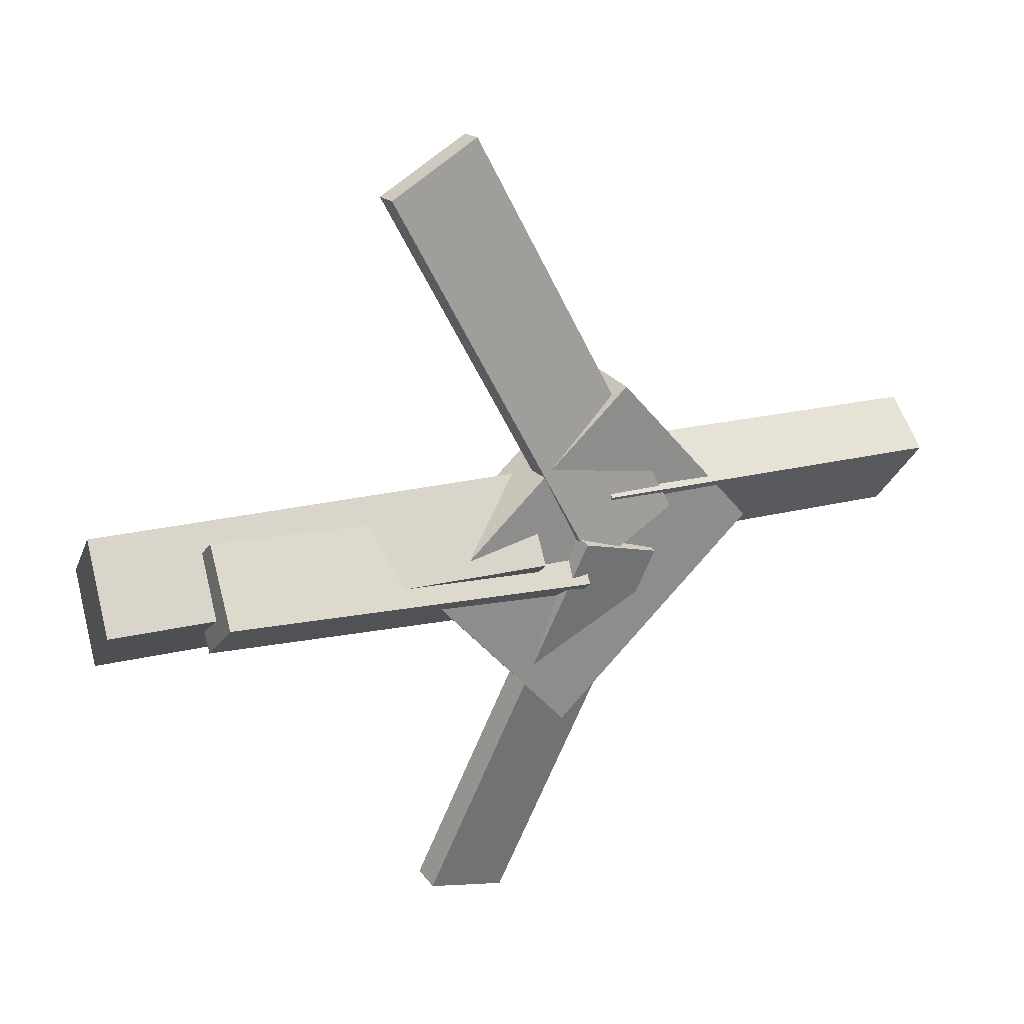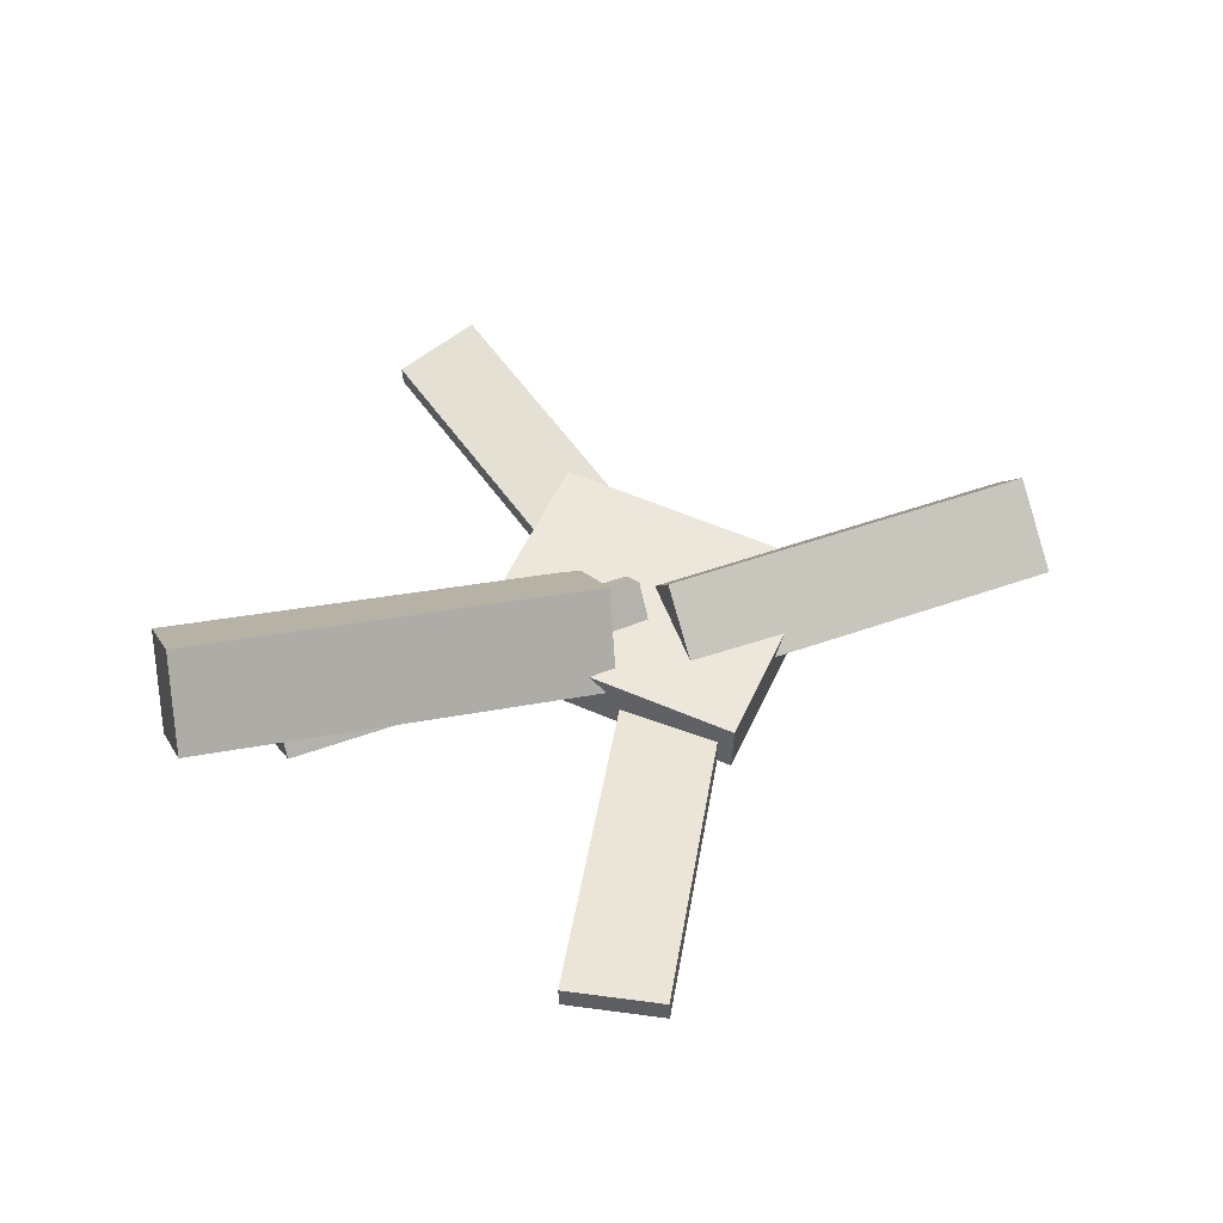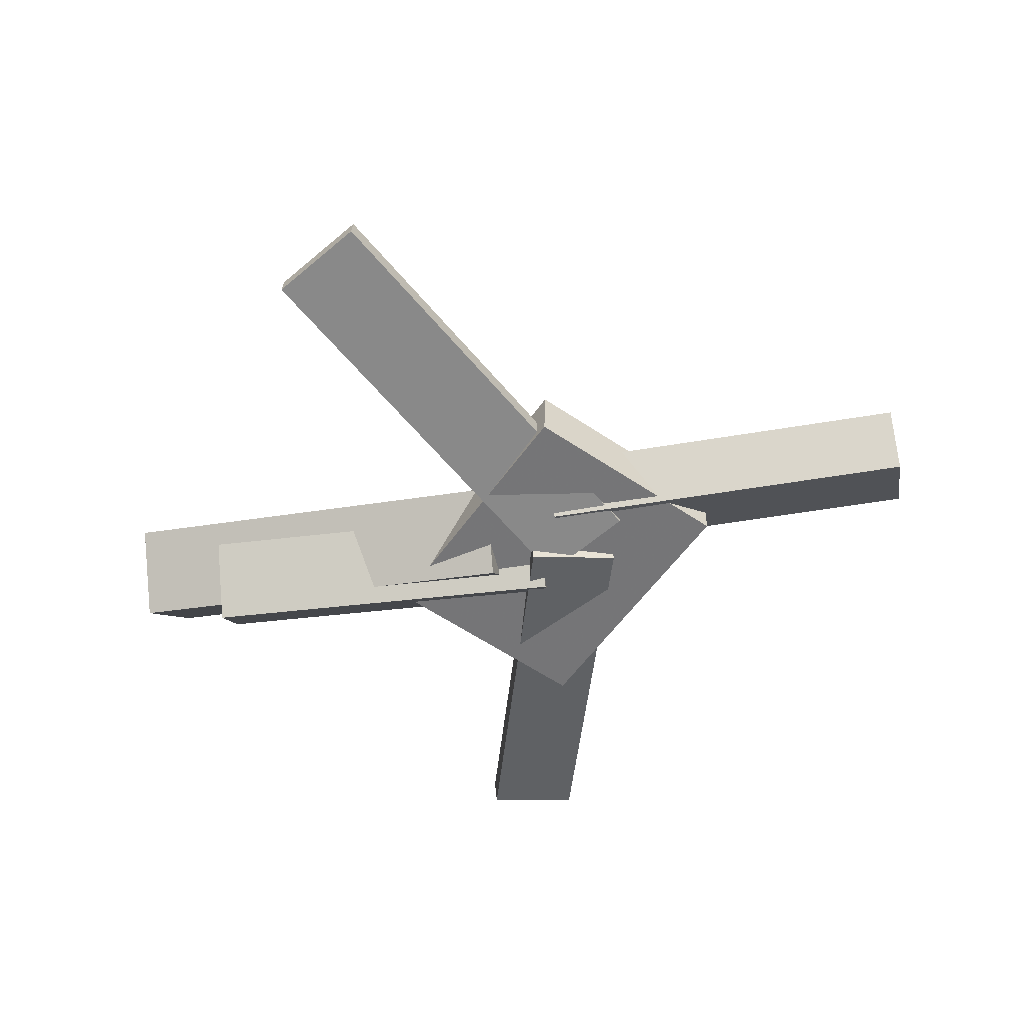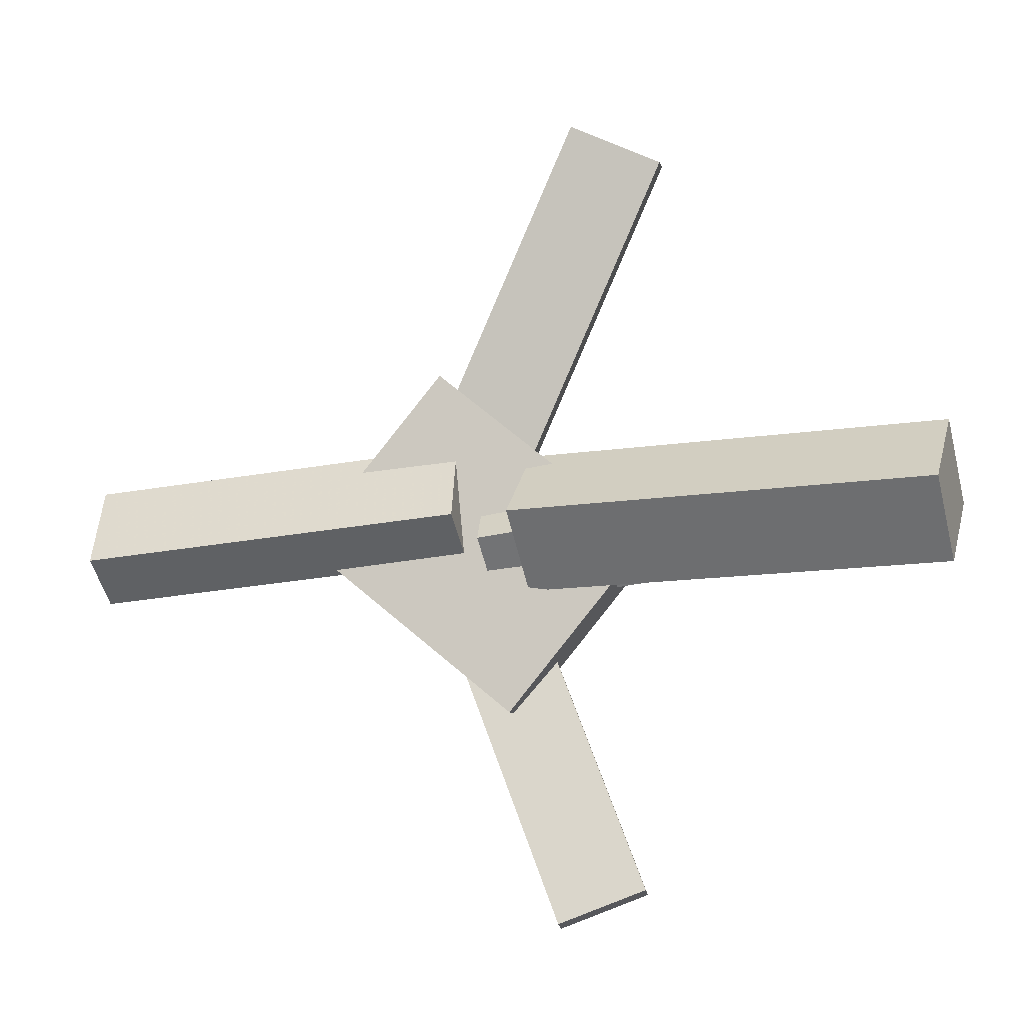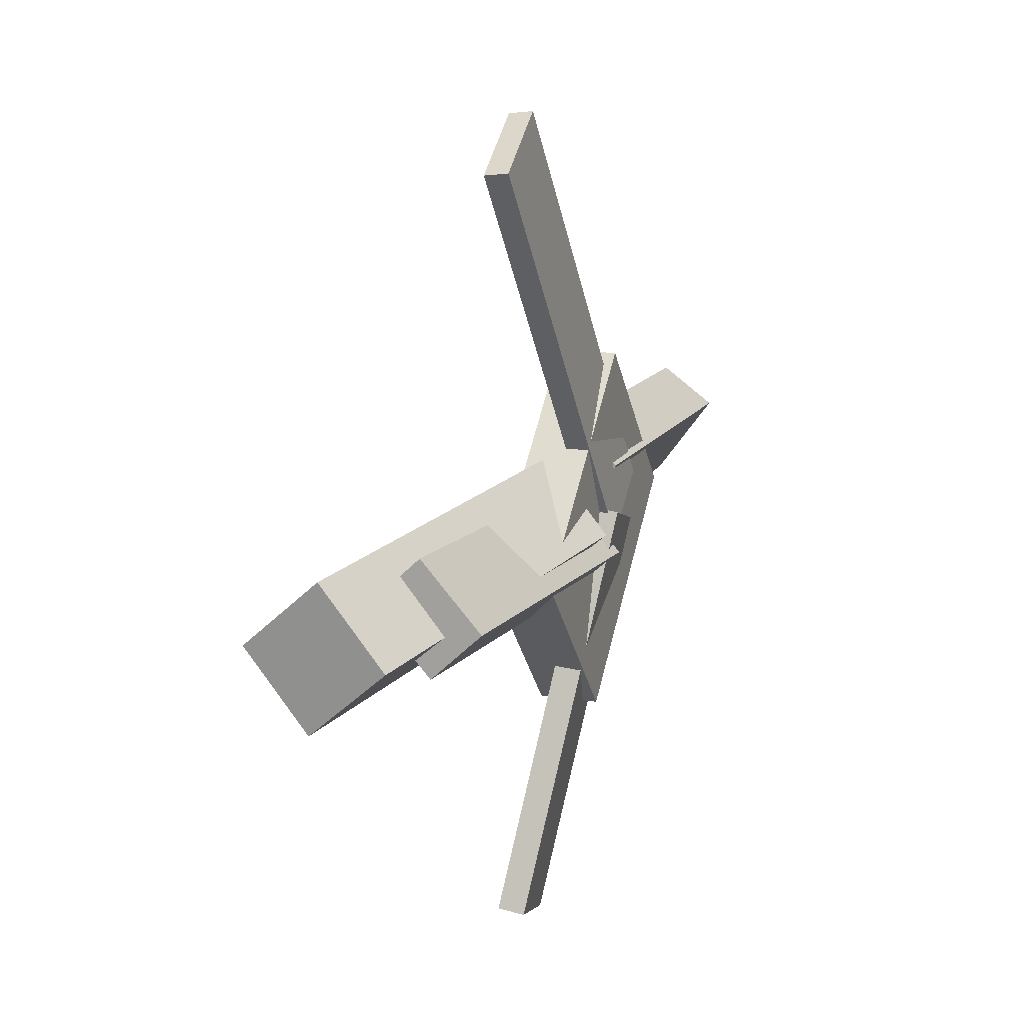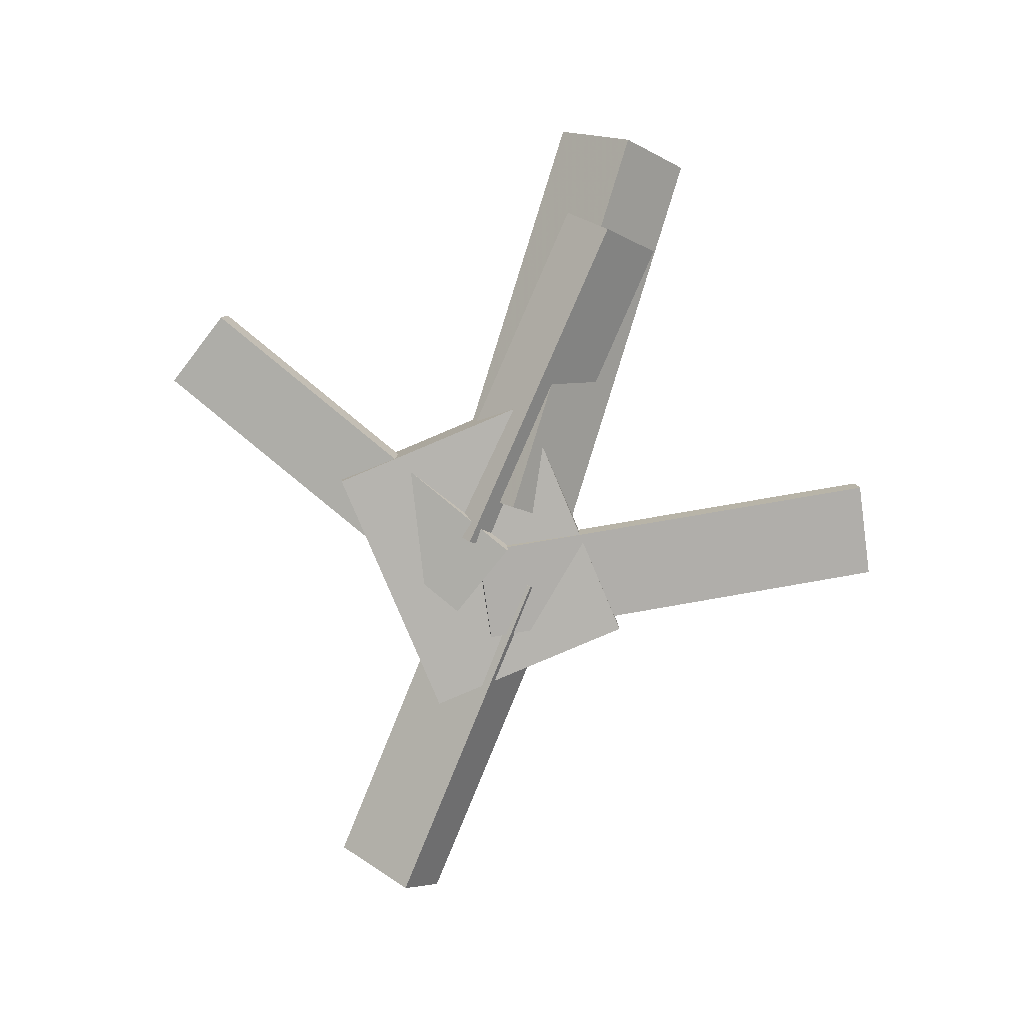
<metadata>
{"format":"obj","ext":"obj","renderer":"f3d","projection":"perspective","resolution":1024,"background":"white","views":[{"elev":27.0,"azim":-30.3,"up":"+Z"},{"elev":56.1,"azim":-15.4,"up":"+Y"},{"elev":-56.1,"azim":15.7,"up":"+Y"},{"elev":-10.9,"azim":-169.4,"up":"+Z"},{"elev":18.1,"azim":-72.0,"up":"+Z"},{"elev":-79.7,"azim":-106.9,"up":"+Y"}]}
</metadata>
<code>
v -0.0235 -0.03879 -0.05631
v -0.03294 -0.0995 -0.0002022
v -0.3616 0.01779 -0.05201
v -0.3711 -0.04292 0.004099
v -0.01422 0.0123 0.0005254
v -0.02367 -0.0484 0.05664
v -0.3524 0.06888 0.004827
v -0.3618 0.008179 0.06094
f 1.0 7.0 5.0
f 1.0 3.0 7.0
f 1.0 4.0 3.0
f 1.0 2.0 4.0
f 3.0 8.0 7.0
f 3.0 4.0 8.0
f 5.0 7.0 8.0
f 5.0 8.0 6.0
f 1.0 5.0 6.0
f 1.0 6.0 2.0
f 2.0 6.0 8.0
f 2.0 8.0 4.0
v -0.06116 -0.0469 0.3343
v -0.06126 -0.0283 0.3318
v -0.1343 -0.05176 0.3003
v -0.1344 -0.03316 0.2978
v 0.0894 -0.08815 0.01623
v 0.0893 -0.06955 0.01377
v 0.01629 -0.093 -0.01775
v 0.0162 -0.07441 -0.02021
f 9.0 15.0 13.0
f 9.0 11.0 15.0
f 9.0 12.0 11.0
f 9.0 10.0 12.0
f 11.0 16.0 15.0
f 11.0 12.0 16.0
f 13.0 15.0 16.0
f 13.0 16.0 14.0
f 9.0 13.0 14.0
f 9.0 14.0 10.0
f 10.0 14.0 16.0
f 10.0 16.0 12.0
v -0.2916 -0.08366 0.007839
v 0.008616 -0.09904 -0.02806
v -0.2833 -0.03571 0.05633
v 0.01687 -0.05109 0.02043
v -0.294 -0.04658 -0.02842
v 0.00618 -0.06195 -0.06432
v -0.2858 0.001372 0.02007
v 0.01443 -0.014 -0.01583
f 17.0 23.0 21.0
f 17.0 19.0 23.0
f 17.0 20.0 19.0
f 17.0 18.0 20.0
f 19.0 24.0 23.0
f 19.0 20.0 24.0
f 21.0 23.0 24.0
f 21.0 24.0 22.0
f 17.0 21.0 22.0
f 17.0 22.0 18.0
f 18.0 22.0 24.0
f 18.0 24.0 20.0
v 0.3349 -0.04789 -0.05561
v 0.02952 -0.04303 -0.02805
v 0.3383 -0.005045 -0.0259
v 0.03288 -0.0001867 0.001668
v 0.3401 -0.09312 0.009014
v 0.03463 -0.08826 0.03658
v 0.3434 -0.05028 0.03873
v 0.03799 -0.04542 0.0663
f 25.0 31.0 29.0
f 25.0 27.0 31.0
f 25.0 28.0 27.0
f 25.0 26.0 28.0
f 27.0 32.0 31.0
f 27.0 28.0 32.0
f 29.0 31.0 32.0
f 29.0 32.0 30.0
f 25.0 29.0 30.0
f 25.0 30.0 26.0
f 26.0 30.0 32.0
f 26.0 32.0 28.0
v -0.008379 -0.08594 -0.1534
v 0.1632 -0.087 -0.011
v -0.122 -0.08088 -0.01638
v 0.04961 -0.08193 0.126
v -0.007349 -0.03871 -0.1543
v 0.1643 -0.03976 -0.01189
v -0.121 -0.03364 -0.01727
v 0.05064 -0.0347 0.1251
f 33.0 39.0 37.0
f 33.0 35.0 39.0
f 33.0 36.0 35.0
f 33.0 34.0 36.0
f 35.0 40.0 39.0
f 35.0 36.0 40.0
f 37.0 39.0 40.0
f 37.0 40.0 38.0
f 33.0 37.0 38.0
f 33.0 38.0 34.0
f 34.0 38.0 40.0
f 34.0 40.0 36.0
v 0.07476 -0.09025 -0.02007
v 0.006598 -0.09763 0.006139
v -0.04685 -0.05056 -0.3252
v -0.115 -0.05794 -0.299
v 0.07371 -0.06946 -0.01695
v 0.005549 -0.07684 0.009262
v -0.0479 -0.02977 -0.3221
v -0.1161 -0.03715 -0.2959
f 41.0 47.0 45.0
f 41.0 43.0 47.0
f 41.0 44.0 43.0
f 41.0 42.0 44.0
f 43.0 48.0 47.0
f 43.0 44.0 48.0
f 45.0 47.0 48.0
f 45.0 48.0 46.0
f 41.0 45.0 46.0
f 41.0 46.0 42.0
f 42.0 46.0 48.0
f 42.0 48.0 44.0

</code>
